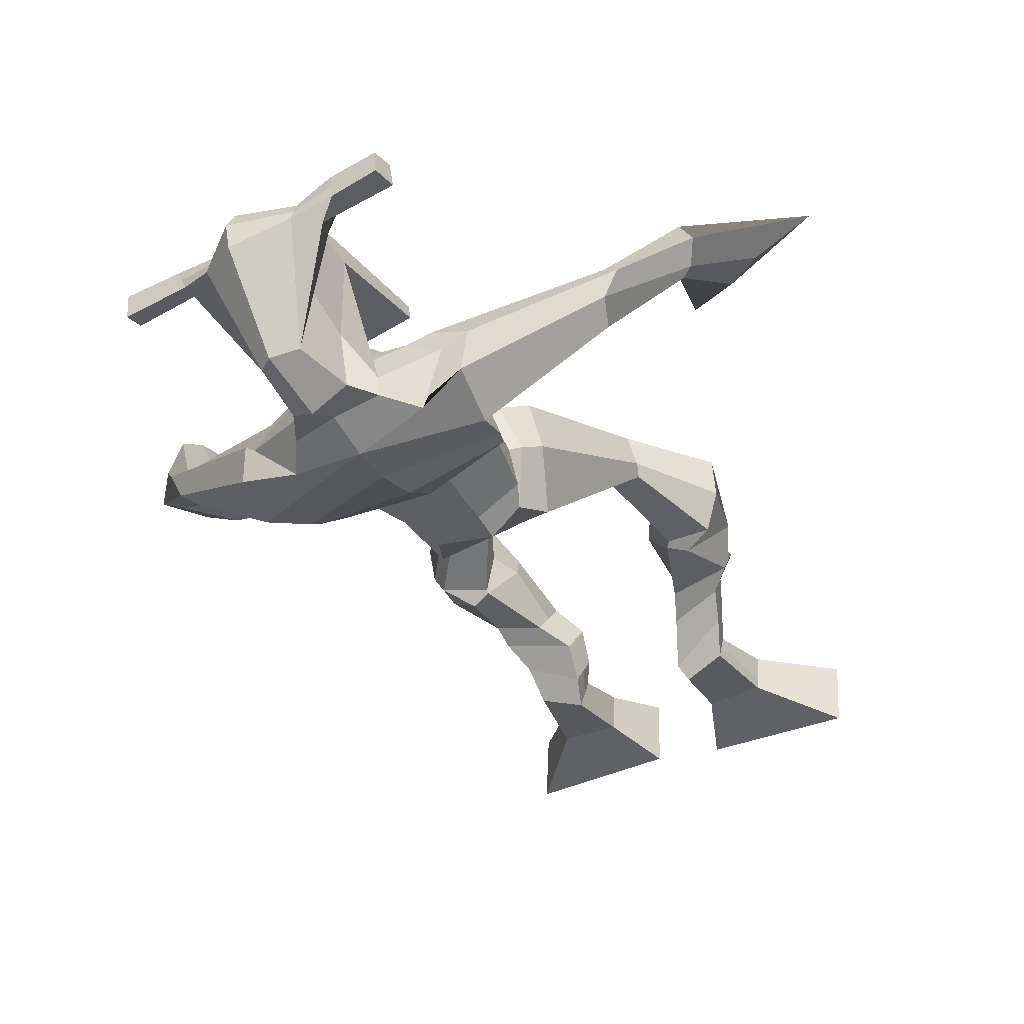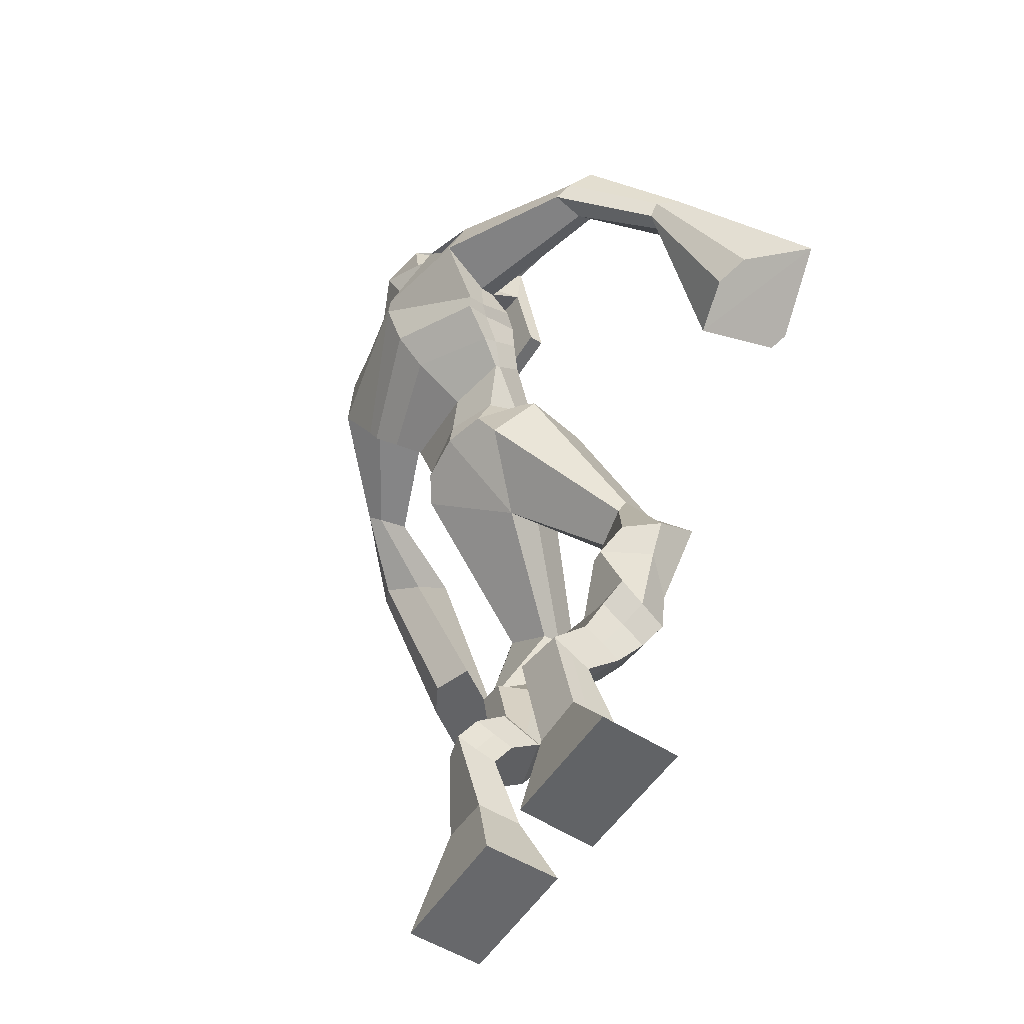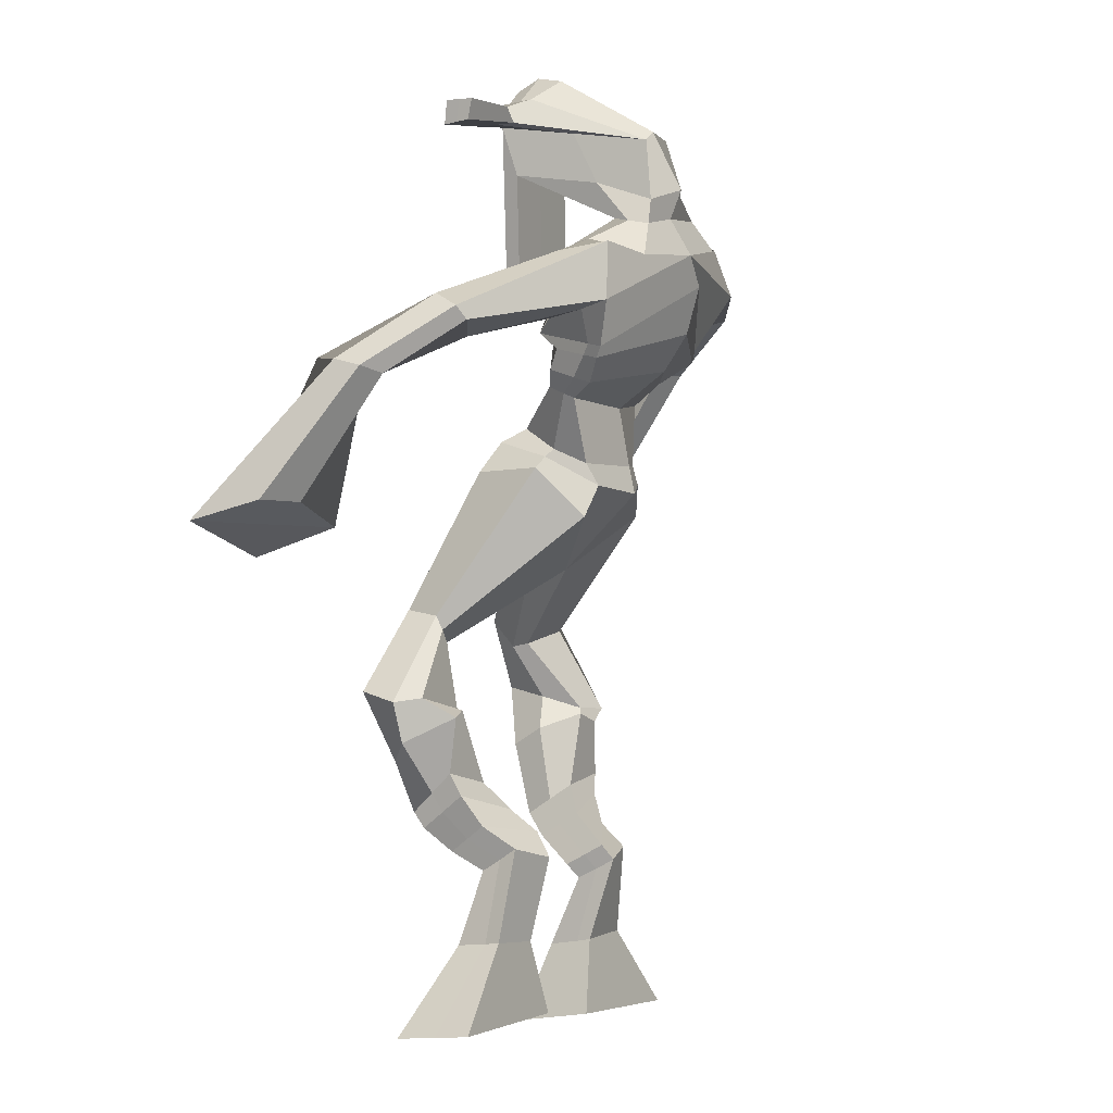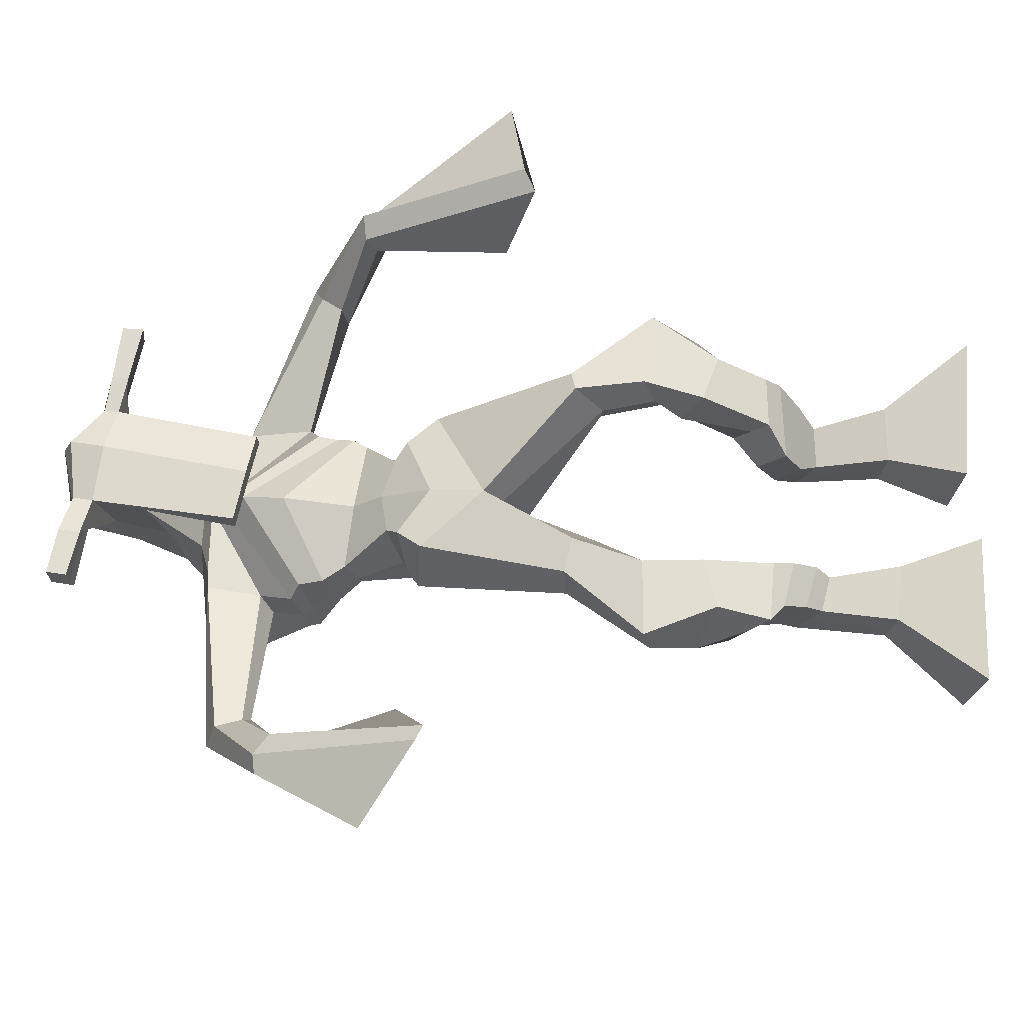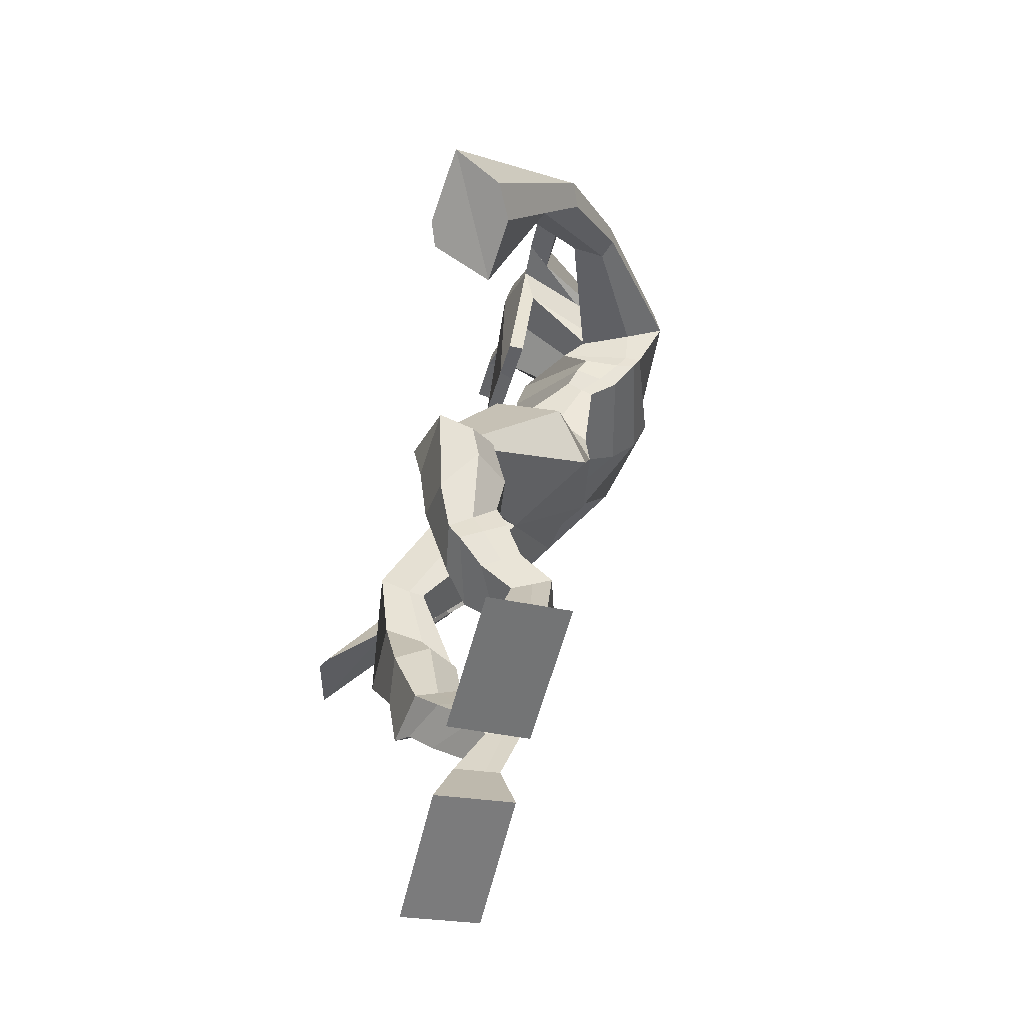
<metadata>
{"format":"obj","ext":"obj","renderer":"f3d","projection":"perspective","resolution":1024,"background":"white","views":[{"elev":-42.0,"azim":-153.7,"up":"+Z"},{"elev":-48.3,"azim":-120.7,"up":"+Y"},{"elev":-3.2,"azim":120.3,"up":"+Y"},{"elev":65.3,"azim":-87.4,"up":"+Z"},{"elev":-59.1,"azim":75.7,"up":"+Y"}]}
</metadata>
<code>
o monstruo
v -0.01139 -0.6895 0.3073
v 0.02225 -0.7914 0.294
v -0.01234 -0.6995 0.3716
v 0.02064 -0.808 0.4048
v -0.09337 -0.6836 0.3075
v -0.1877 -0.7945 0.2905
v -0.09431 -0.6932 0.3714
v -0.1893 -0.8111 0.4013
v -0.01925 -0.5745 0.2727
v -0.01555 -0.6026 0.328
v -0.07913 -0.5596 0.289
v -0.07527 -0.5894 0.3448
v -0.01086 -0.5538 0.2869
v -0.007061 -0.5831 0.3427
v -0.0921 -0.5282 0.3318
v -0.08787 -0.5619 0.3878
v -0.02917 -0.5104 0.3391
v -0.02495 -0.5441 0.3951
v -0.1063 -0.4851 0.3529
v -0.1011 -0.5278 0.42
v -0.04508 -0.4698 0.3585
v -0.03984 -0.5125 0.4256
v -0.1349 -0.456 0.3677
v -0.129 -0.5074 0.4356
v -0.07763 -0.3658 0.3601
v -0.05235 -0.4116 0.4576
v -0.1061 -0.3778 0.3523
v -0.1188 -0.4329 0.4496
v -0.08422 -0.3576 0.364
v -0.06379 -0.3271 0.4714
v -0.1476 -0.3584 0.3635
v -0.1717 -0.3311 0.4693
v -0.03256 -0.2622 0.4245
v -0.04136 -0.2292 0.488
v -0.08632 -0.2434 0.4014
v -0.08075 -0.2197 0.4623
v 0.06233 -0.1601 0.3047
v 0.07145 -0.1007 0.3891
v -0.0113 -0.0821 0.2303
v -0.0155 -0.014 0.3797
v 0.1549 -0.6779 0.3072
v 0.1191 -0.7798 0.2997
v 0.1549 -0.6842 0.3722
v 0.1191 -0.7899 0.4113
v 0.237 -0.6739 0.3084
v 0.3289 -0.7878 0.299
v 0.237 -0.6797 0.3726
v 0.3289 -0.7978 0.4106
v 0.1598 -0.5611 0.2741
v 0.1573 -0.5844 0.3334
v 0.2186 -0.5474 0.2934
v 0.212 -0.579 0.3488
v 0.1498 -0.5274 0.2993
v 0.1431 -0.5593 0.3535
v 0.2292 -0.5174 0.3393
v 0.222 -0.5536 0.3935
v 0.1491 -0.4973 0.3435
v 0.1419 -0.5335 0.3976
v 0.2462 -0.4759 0.3633
v 0.239 -0.5217 0.4281
v 0.1826 -0.4597 0.3667
v 0.1738 -0.5054 0.4314
v 0.2498 -0.4456 0.3789
v 0.2401 -0.5 0.444
v 0.223 -0.3591 0.3764
v 0.1942 -0.4081 0.4688
v 0.2521 -0.369 0.3681
v 0.2605 -0.4296 0.4623
v 0.2254 -0.3582 0.3831
v 0.2089 -0.3232 0.4827
v 0.2933 -0.3423 0.3961
v 0.3157 -0.3334 0.4783
v 0.1764 -0.2641 0.4318
v 0.1891 -0.2261 0.4913
v 0.229 -0.2478 0.4051
v 0.2274 -0.2194 0.4624
v 0.1614 -0.09327 0.2171
v 0.1944 -0.02755 0.3668
v 0.09039 0.2682 0.08863
v 0.1018 0.3115 0.2206
v -0.0735 0.2351 0.1074
v -0.03349 0.2274 0.2124
v 0.2819 0.1825 0.1151
v 0.2322 0.1725 0.2328
v -0.01336 0.2916 0.1062
v 0.003489 0.3103 0.2108
v -0.07473 0.3068 0.1355
v -0.02772 0.3056 0.2235
v -0.2474 0.2304 0.2034
v -0.2497 0.2285 0.2726
v -0.258 0.2644 0.2223
v -0.2605 0.2676 0.2692
v -0.3298 0.163 0.3226
v -0.3082 0.1738 0.3852
v -0.3459 0.1773 0.3236
v -0.3394 0.1943 0.3881
v -0.352 0.03501 0.4247
v -0.3351 -0.04327 0.5247
v -0.3963 0.05145 0.4414
v -0.3589 -0.03472 0.5338
v 0.1932 0.2555 0.1057
v 0.1967 0.2809 0.2092
v 0.2718 0.2626 0.1186
v 0.2346 0.2656 0.2033
v 0.4302 0.1455 0.2387
v 0.4097 0.1346 0.2964
v 0.4453 0.1629 0.2461
v 0.4347 0.1667 0.2844
v 0.5039 0.07284 0.3187
v 0.4671 0.09505 0.4114
v 0.5365 0.08047 0.3325
v 0.5005 0.1 0.4246
v 0.5241 -0.08943 0.4326
v 0.487 -0.1565 0.532
v 0.5767 -0.08846 0.4592
v 0.5171 -0.1396 0.5446
v 0.1497 0.5209 0.2612
v 0.1509 0.5132 0.3306
v 0.06609 0.5101 0.2868
v 0.06582 0.5014 0.3188
v 0.2057 0.4854 0.2768
v 0.2099 0.472 0.3181
v 0.195 0.3837 0.3056
v 0.1306 0.4008 0.3068
v 0.05419 0.3943 0.3113
v 0.06074 0.3583 0.1203
v 0.1492 0.3397 0.1194
v 0.1105 0.356 0.09273
v 0.2074 0.4503 0.3218
v 0.06071 0.4719 0.3229
v 0.148 0.423 0.127
v 0.1287 0.4374 0.1268
v 0.1401 0.4621 0.3422
v 0.08646 0.4327 0.1288
v -0.06176 0.5203 0.3014
v -0.06025 0.5226 0.3342
v -0.0654 0.4929 0.339
v -0.06765 0.486 0.3058
v 0.3468 0.4581 0.2846
v 0.3484 0.4597 0.3232
v 0.3448 0.4279 0.3287
v 0.344 0.4308 0.2925
v -0.01117 0.0777 0.232
v 0.07314 0.06426 0.2107
v 0.1986 0.06662 0.2124
v 0.2001 0.08361 0.2503
v 0.0807 0.09196 0.2954
v -0.007234 0.1004 0.2741
v -0.02894 0.1096 0.2014
v 0.2164 0.1053 0.2393
v -0.02392 0.1327 0.2583
v 0.07199 0.1119 0.1401
v 0.2166 0.08353 0.1773
v 0.08458 0.1956 0.3074
v 0.2637 0.4411 0.3266
v 0.2666 0.4664 0.3223
v 0.2508 0.4669 0.2881
v 0.23 0.449 0.2897
v 0.00669 0.5108 0.2973
v 0.008328 0.5133 0.3329
v 0.00274 0.481 0.3381
v 0.03948 0.4764 0.2986
v 0.1088 0.2493 0.3416
v 0.1026 0.2484 0.32
v 0.02887 0.2598 0.3226
v 0.1679 0.2373 0.3178
v 0.1663 0.2392 0.3397
v 0.03142 0.2609 0.3444
v 0.1036 0.329 0.1758
v 0.03111 0.3273 0.1168
v 0.1465 0.3191 0.1764
v 0.057 0.3283 0.1823
v 0.1668 0.303 0.1138
v 0.1009 0.3194 0.1144
v -0.05225 0.1402 0.1596
v 0.2233 0.1319 0.2254
v -0.02924 0.1682 0.2522
v 0.07563 0.1609 0.1026
v 0.2427 0.1123 0.1523
v 0.08968 0.2571 0.2937
v -0.05663 0.1577 0.1583
v 0.2112 0.157 0.2589
v -0.0447 0.1792 0.2332
v 0.08045 0.2245 0.08067
v 0.2483 0.1264 0.1432
v 0.09774 0.2975 0.2532
v 0.06558 -0.01766 0.1993
v 0.161 -0.01963 0.2148
v 0.07844 0.04873 0.3387
v 0.000323 -0.009917 0.2292
v 0.1454 0.03495 0.3199
v 0.03056 0.03925 0.3263
v -0.1884 -0.8023 0.342
v -0.01165 -0.6931 0.3285
v -0.09366 -0.6869 0.3286
v 0.0215 -0.7991 0.3455
v -0.01727 -0.589 0.2998
v -0.07712 -0.5746 0.3164
v -0.008928 -0.5685 0.3146
v -0.08999 -0.545 0.3598
v -0.02706 -0.5272 0.3671
v -0.1037 -0.5064 0.3865
v -0.04246 -0.4912 0.3921
v -0.1319 -0.4817 0.4016
v -0.03958 -0.387 0.4079
v -0.1632 -0.4082 0.4032
v -0.06279 -0.3405 0.4163
v -0.171 -0.3432 0.4158
v -0.02774 -0.2665 0.447
v -0.09235 -0.2247 0.4107
v 0.06753 -0.1236 0.3518
v -0.03813 -0.01063 0.2862
v 0.3289 -0.7924 0.3509
v 0.1548 -0.6804 0.3286
v 0.237 -0.6759 0.3296
v 0.1191 -0.7845 0.3516
v 0.1584 -0.5731 0.3031
v 0.2153 -0.5631 0.3202
v 0.1464 -0.5434 0.3261
v 0.2256 -0.5355 0.3664
v 0.1455 -0.5154 0.3706
v 0.2426 -0.4988 0.3957
v 0.1782 -0.4825 0.3991
v 0.245 -0.4728 0.4115
v 0.1834 -0.3806 0.4207
v 0.3069 -0.4038 0.4197
v 0.2053 -0.3422 0.4297
v 0.3133 -0.3481 0.4304
v 0.173 -0.2658 0.4557
v 0.2357 -0.2286 0.4118
v 0.2046 -0.02643 0.2697
v -0.04772 0.2095 0.1838
v 0.2608 0.1765 0.1652
v -0.04949 0.3123 0.1778
v -0.08213 0.3049 0.2028
v -0.2408 0.2192 0.2483
v -0.283 0.2801 0.2455
v -0.3165 0.1658 0.3538
v -0.3576 0.1936 0.3576
v -0.2836 2.1e-05 0.4382
v -0.4741 0.03361 0.5077
v 0.2513 0.2723 0.1586
v 0.2783 0.2549 0.1905
v 0.4101 0.1267 0.2512
v 0.4528 0.1798 0.2712
v 0.4777 0.08145 0.3635
v 0.5255 0.09335 0.3804
v 0.4364 -0.1168 0.4406
v 0.623 -0.1159 0.5346
v 0.1521 0.5284 0.2966
v 0.06595 0.5057 0.3028
v 0.2078 0.4787 0.2974
v 0.1607 0.3684 0.1977
v 0.0668 0.3713 0.2026
v 0.1789 0.4365 0.2244
v 0.07233 0.4525 0.2261
v -0.06101 0.5215 0.3178
v -0.06652 0.4894 0.3224
v 0.3476 0.4589 0.3039
v 0.3444 0.4294 0.3106
v 0.1987 0.07357 0.2286
v -0.01048 0.08193 0.2396
v 0.2163 0.09216 0.2026
v -0.02707 0.118 0.2222
v 0.2469 0.445 0.3082
v 0.2587 0.4666 0.3052
v 0.02111 0.4787 0.3183
v 0.007509 0.5121 0.3151
v 0.03361 0.3273 0.1492
v 0.1675 0.3096 0.1452
v 0.2336 0.119 0.1775
v -0.04075 0.1505 0.1965
v 0.2438 0.1321 0.165
v -0.04936 0.1656 0.1848
v 0.003768 0.01108 0.2783
v 0.1643 0.002521 0.2647
v 0.06241 -0.05593 0.1924
v 0.1448 -0.0498 0.2042
v 0.07592 -0.02324 0.3759
v 0.01238 -0.03914 0.2144
v 0.1617 0.01591 0.3514
v 0.01498 0.02145 0.3562
v 0.1817 -0.00974 0.2681
v -0.01454 0.007082 0.2797
f 1 5 11 9
f 4 3 7 8
f 193 195 5 6
f 193 196 4 8
f 196 194 3 4
f 6 5 1 2
f 198 12 16 200
f 7 3 10 12
f 195 7 12 198
f 194 1 9 197
f 200 16 20 202
f 12 10 14 16
f 9 11 15 13
f 197 9 13 199
f 20 18 22 24
f 16 14 18 20
f 13 15 19 17
f 199 13 17 201
f 21 23 27 25
f 17 19 23 21
f 201 17 21 203
f 202 20 24 204
f 206 28 32 208
f 203 21 25 205
f 204 24 28 206
f 24 22 26 28
f 29 31 35 33
f 28 26 30 32
f 25 27 31 29
f 205 25 29 207
f 209 33 37 211
f 207 29 33 209
f 208 32 36 210
f 32 30 34 36
f 185 184 79 83
f 210 36 40 212
f 36 34 38 40
f 33 35 39 37
f 41 49 51 45
f 44 48 47 43
f 213 46 45 215
f 213 48 44 216
f 216 44 43 214
f 46 42 41 45
f 218 220 56 52
f 47 52 50 43
f 215 218 52 47
f 214 217 49 41
f 220 222 60 56
f 52 56 54 50
f 49 53 55 51
f 217 219 53 49
f 60 64 62 58
f 56 60 58 54
f 53 57 59 55
f 219 221 57 53
f 61 65 67 63
f 57 61 63 59
f 221 223 61 57
f 222 224 64 60
f 226 228 72 68
f 223 225 65 61
f 224 226 68 64
f 64 68 66 62
f 69 73 75 71
f 68 72 70 66
f 65 69 71 67
f 225 227 69 65
f 229 211 37 73
f 227 229 73 69
f 228 230 76 72
f 72 76 74 70
f 184 181 81 79
f 230 231 78 76
f 76 78 38 74
f 73 37 77 75
f 268 159 135 257
f 133 129 122 118
f 186 182 84 80
f 274 183 82 232
f 273 185 83 233
f 183 186 80 82
f 234 235 88 86
f 82 88 92 90
f 82 80 86 88
f 79 81 87 85
f 90 92 96 94
f 235 87 91 237
f 232 82 90 236
f 87 81 89 91
f 95 93 97 99
f 236 90 94 238
f 91 89 93 95
f 237 91 95 239
f 240 98 100 241
f 239 95 99 241
f 94 96 100 98
f 238 94 98 240
f 242 102 104 243
f 83 79 101 103
f 80 84 104 102
f 104 84 106 108
f 108 106 110 112
f 83 103 107 105
f 233 83 105 244
f 243 104 108 245
f 109 111 115 113
f 245 108 112 247
f 105 107 111 109
f 244 105 109 246
f 248 113 115 249
f 246 109 113 248
f 112 110 114 116
f 247 112 116 249
f 250 117 119 251
f 250 118 122 252
f 156 155 141 140
f 131 132 117 121
f 132 134 119 117
f 130 133 118 120
f 172 169 124 125
f 174 170 126 128
f 173 174 128 127
f 270 173 127 253
f 169 171 123 124
f 269 172 125 254
f 129 133 163 167
f 128 126 134 132
f 127 128 132 131
f 253 127 131 255
f 130 125 165 168
f 254 125 130 256
f 258 137 136 257
f 161 160 136 137
f 267 161 137 258
f 159 162 138 135
f 260 142 139 259
f 158 157 139 142
f 266 156 140 259
f 265 158 142 260
f 192 189 147 148
f 276 188 145 261
f 275 192 148 262
f 189 191 146 147
f 187 190 143 144
f 188 187 144 145
f 148 147 154 151
f 261 145 153 263
f 262 148 151 264
f 147 146 150 154
f 144 143 149 152
f 145 144 152 153
f 255 131 158 265
f 252 122 156 266
f 131 121 157 158
f 122 129 155 156
f 119 134 162 159
f 256 130 161 267
f 130 120 160 161
f 251 119 159 268
f 165 164 163 168
f 164 166 167 163
f 133 130 168 163
f 123 129 167 166
f 124 123 166 164
f 125 124 164 165
f 234 86 172 269
f 80 102 171 169
f 242 101 173 270
f 101 79 174 173
f 79 85 170 174
f 86 80 169 172
f 151 154 180 177
f 263 153 179 271
f 264 151 177 272
f 154 150 176 180
f 152 149 175 178
f 153 152 178 179
f 177 180 186 183
f 271 179 185 273
f 272 177 183 274
f 180 176 182 186
f 178 175 181 184
f 179 178 184 185
f 278 277 187 188
f 277 280 190 187
f 279 281 191 189
f 284 282 192 275
f 283 278 188 276
f 282 279 189 192
f 281 283 276 191
f 280 284 275 190
f 175 272 274 181
f 176 271 273 182
f 149 264 272 175
f 150 263 271 176
f 102 242 270 171
f 85 234 269 170
f 120 251 268 160
f 134 256 267 162
f 121 252 266 157
f 129 255 265 155
f 143 262 264 149
f 146 261 263 150
f 190 275 262 143
f 191 276 261 146
f 155 265 260 141
f 157 266 259 139
f 141 260 259 140
f 162 267 258 138
f 138 258 257 135
f 126 254 256 134
f 123 253 255 129
f 170 269 254 126
f 171 270 253 123
f 117 250 252 121
f 118 250 251 120
f 111 247 249 115
f 110 246 248 114
f 114 248 249 116
f 106 244 246 110
f 107 245 247 111
f 103 243 245 107
f 84 233 244 106
f 101 242 243 103
f 93 238 240 97
f 96 239 241 100
f 97 240 241 99
f 92 237 239 96
f 89 236 238 93
f 81 232 236 89
f 88 235 237 92
f 85 87 235 234
f 182 273 233 84
f 181 274 232 81
f 160 268 257 136
f 75 77 231 230
f 71 75 230 228
f 70 74 229 227
f 74 38 211 229
f 66 70 227 225
f 63 67 226 224
f 62 66 225 223
f 67 71 228 226
f 59 63 224 222
f 58 62 223 221
f 54 58 221 219
f 50 54 219 217
f 55 59 222 220
f 43 50 217 214
f 45 51 218 215
f 51 55 220 218
f 42 216 214 41
f 46 213 216 42
f 48 213 215 47
f 35 210 212 39
f 31 208 210 35
f 30 207 209 34
f 34 209 211 38
f 26 205 207 30
f 23 204 206 27
f 22 203 205 26
f 27 206 208 31
f 19 202 204 23
f 18 201 203 22
f 14 199 201 18
f 10 197 199 14
f 15 200 202 19
f 3 194 197 10
f 5 195 198 11
f 11 198 200 15
f 2 1 194 196
f 6 2 196 193
f 8 7 195 193
f 39 212 284 280
f 78 231 283 281
f 40 38 279 282
f 231 77 278 283
f 212 40 282 284
f 38 78 281 279
f 37 39 280 277
f 77 37 277 278

</code>
